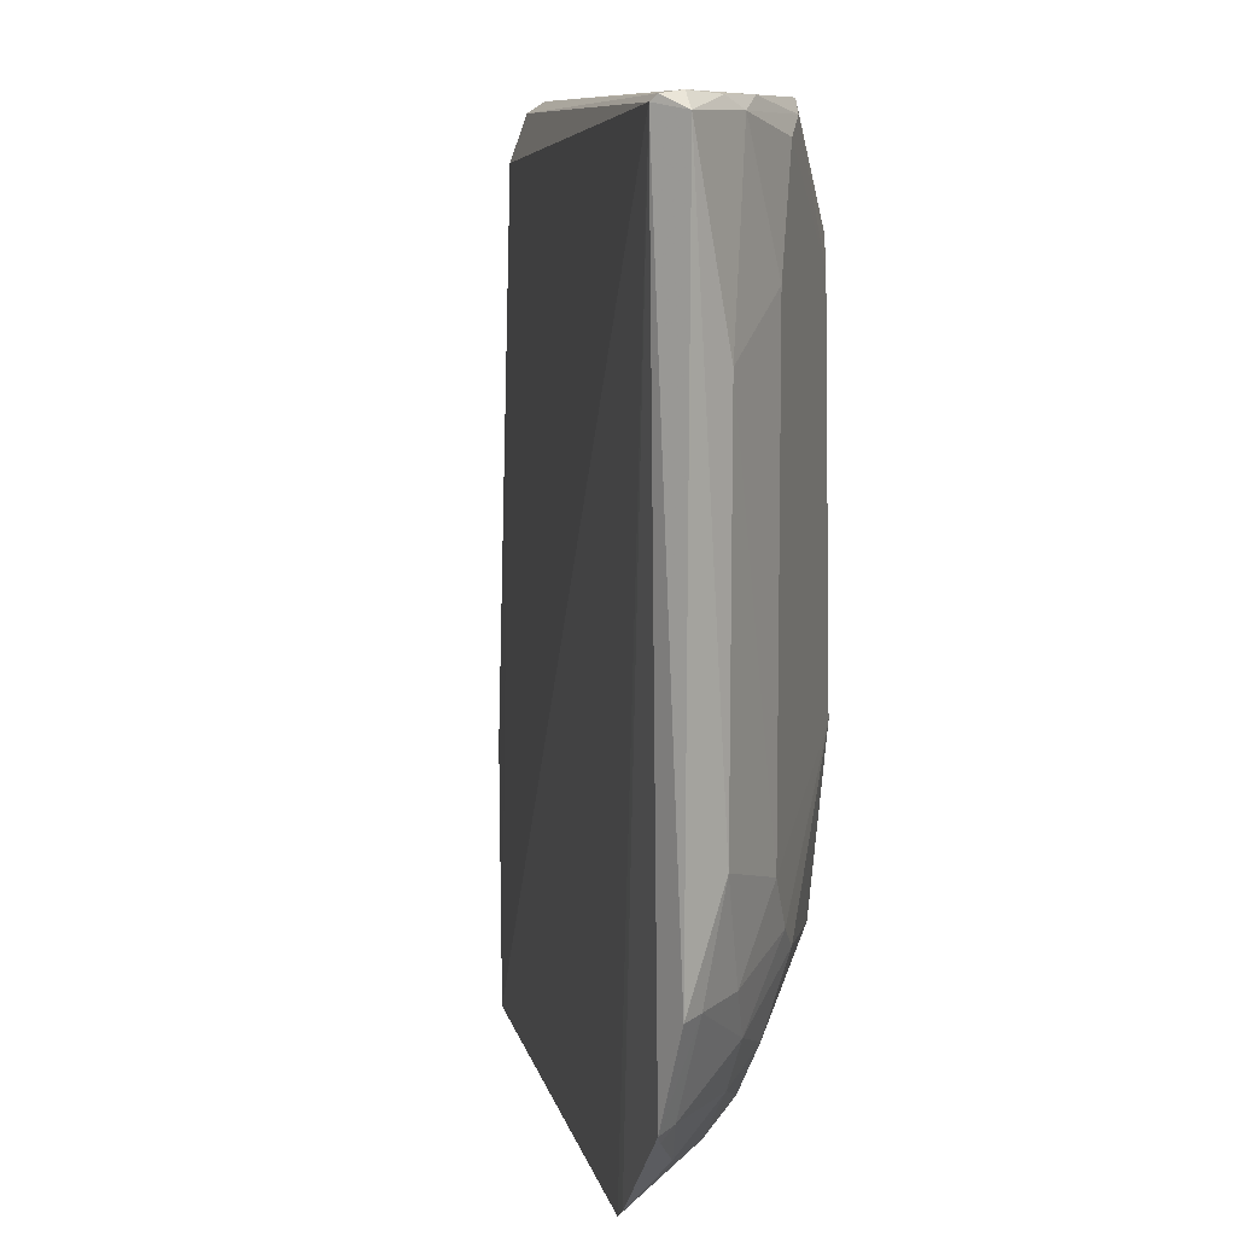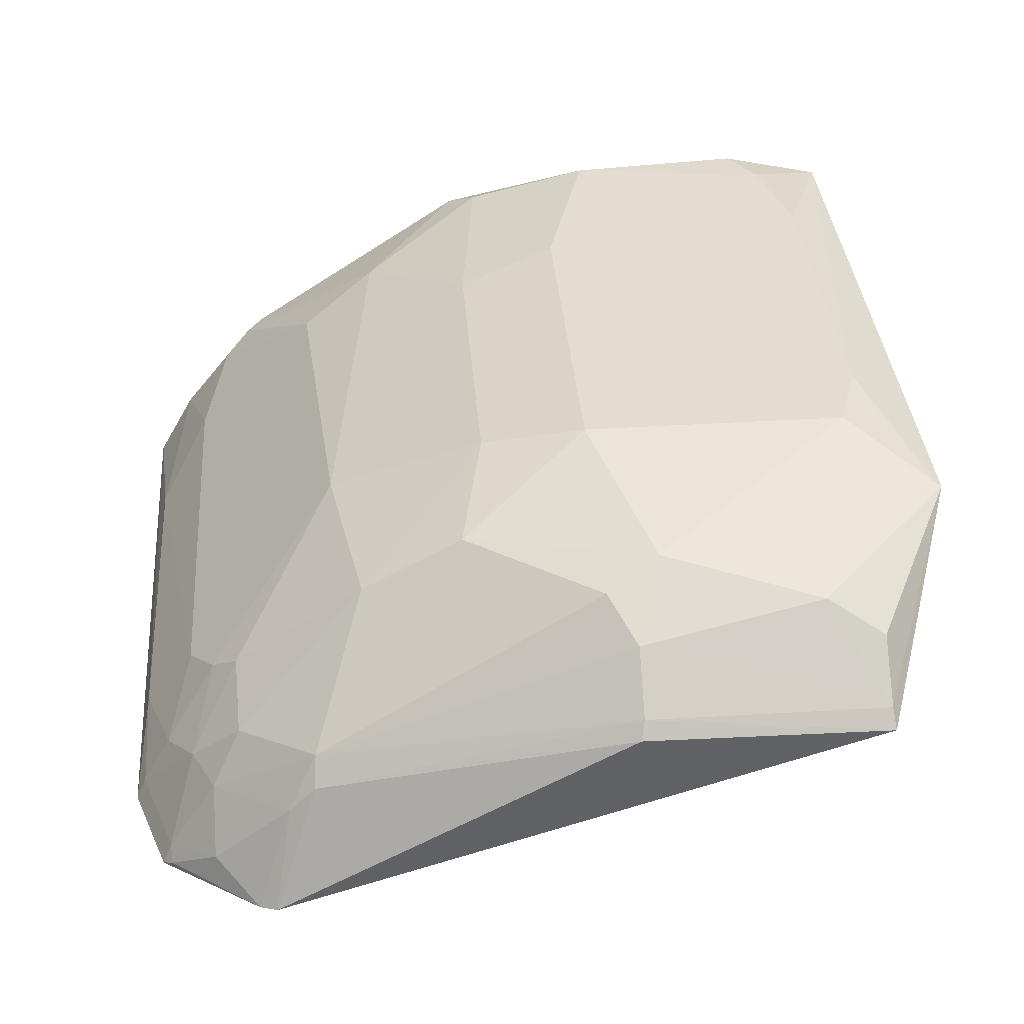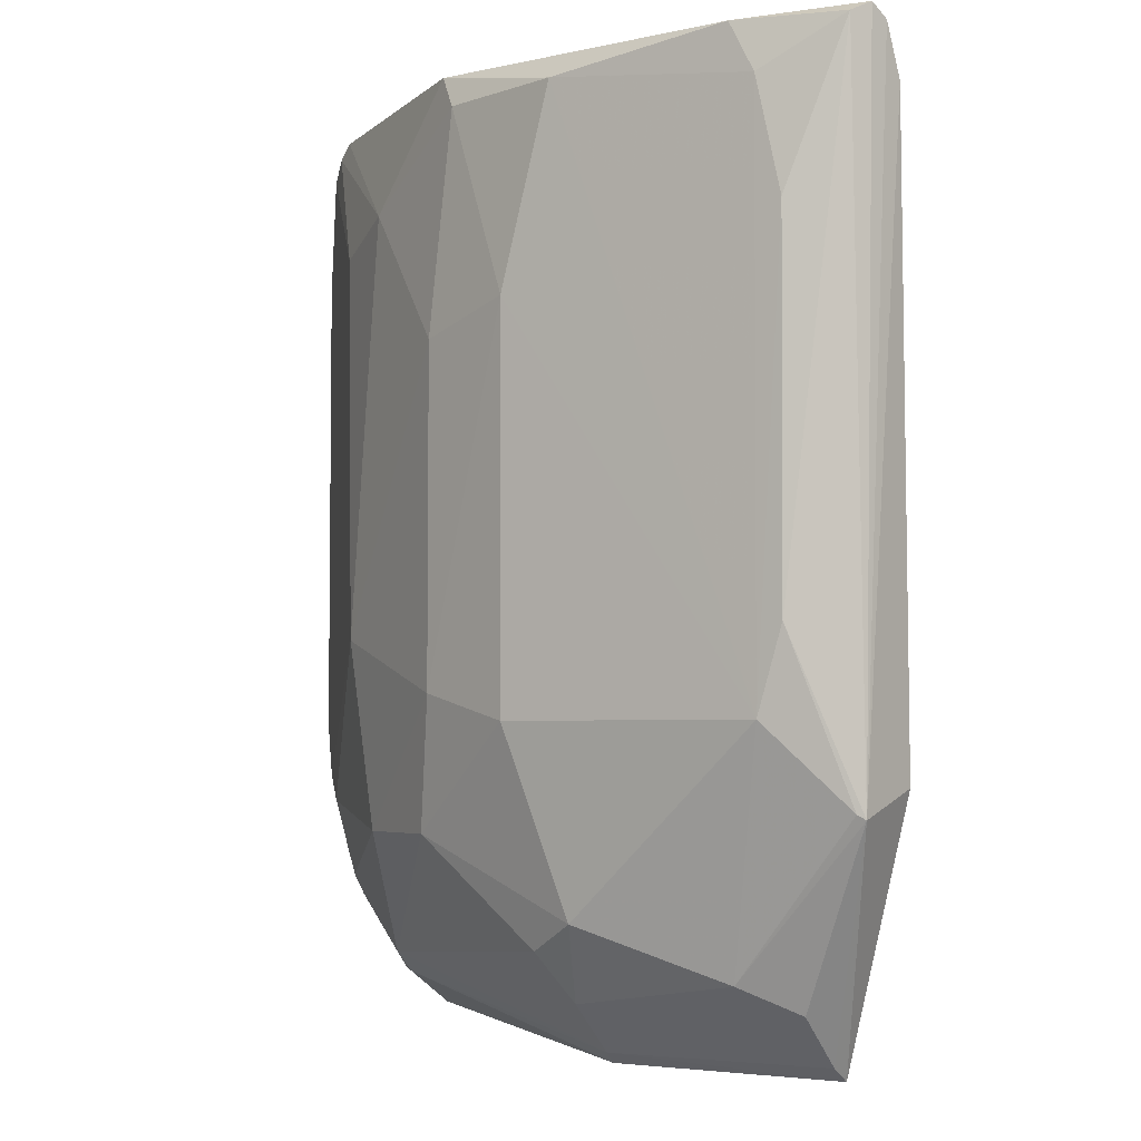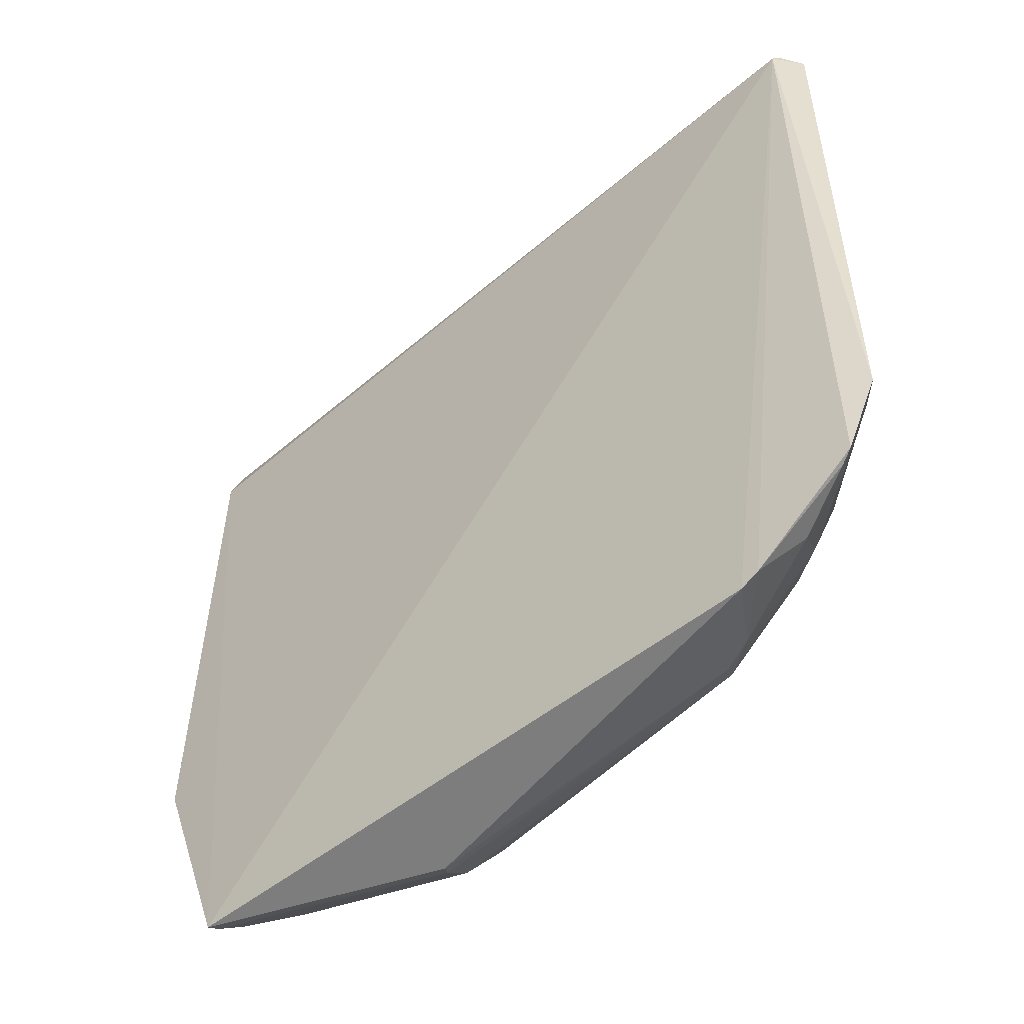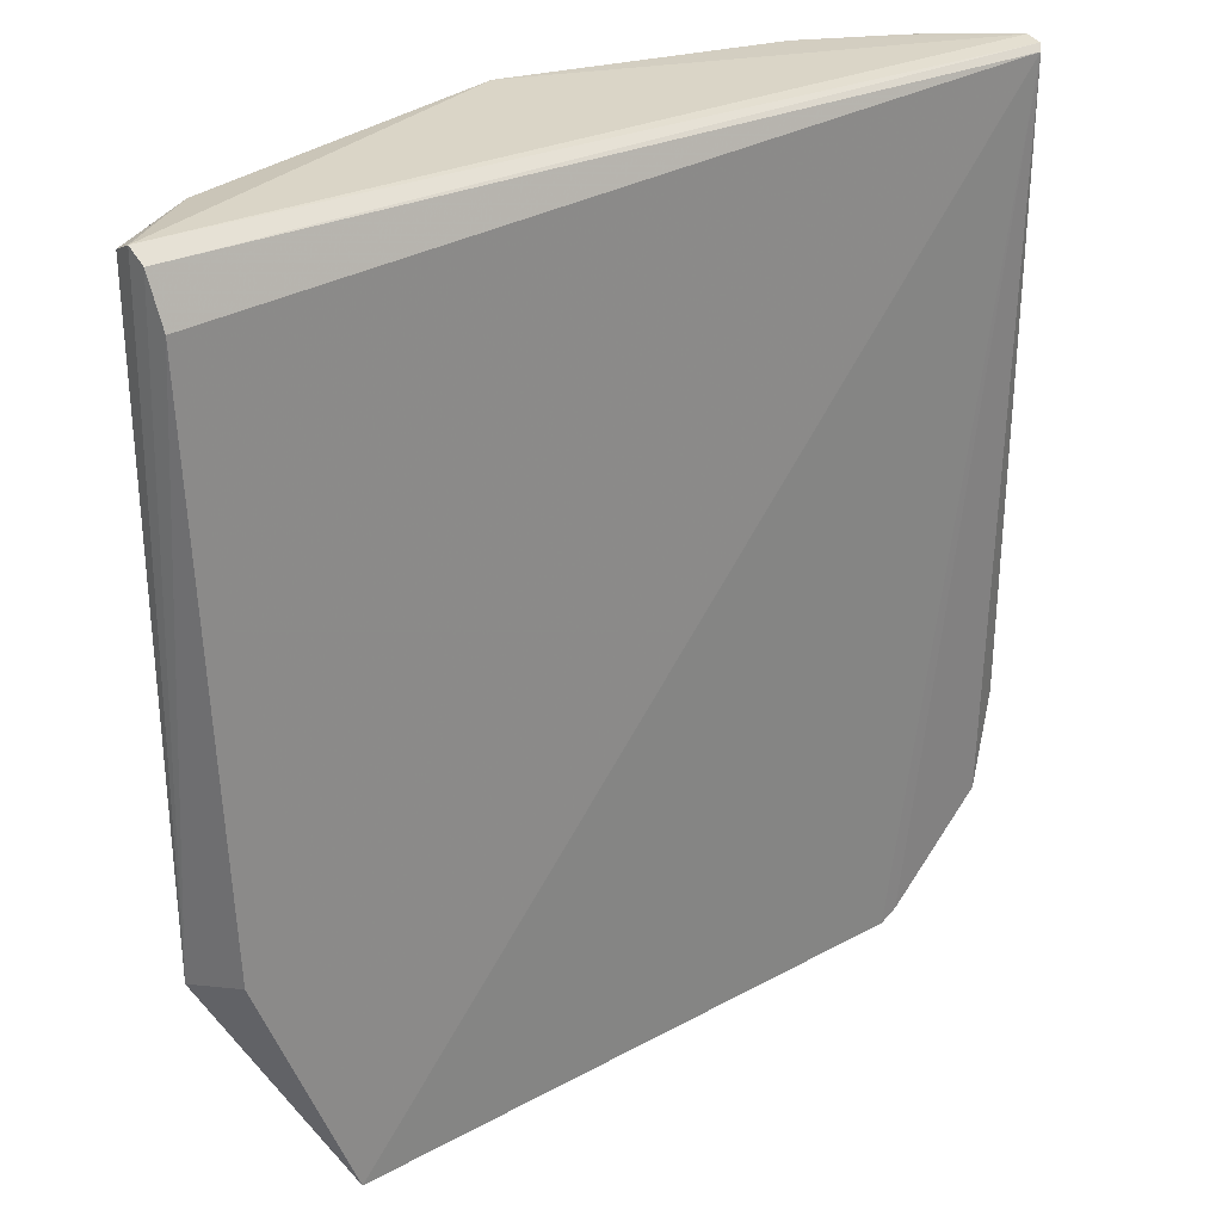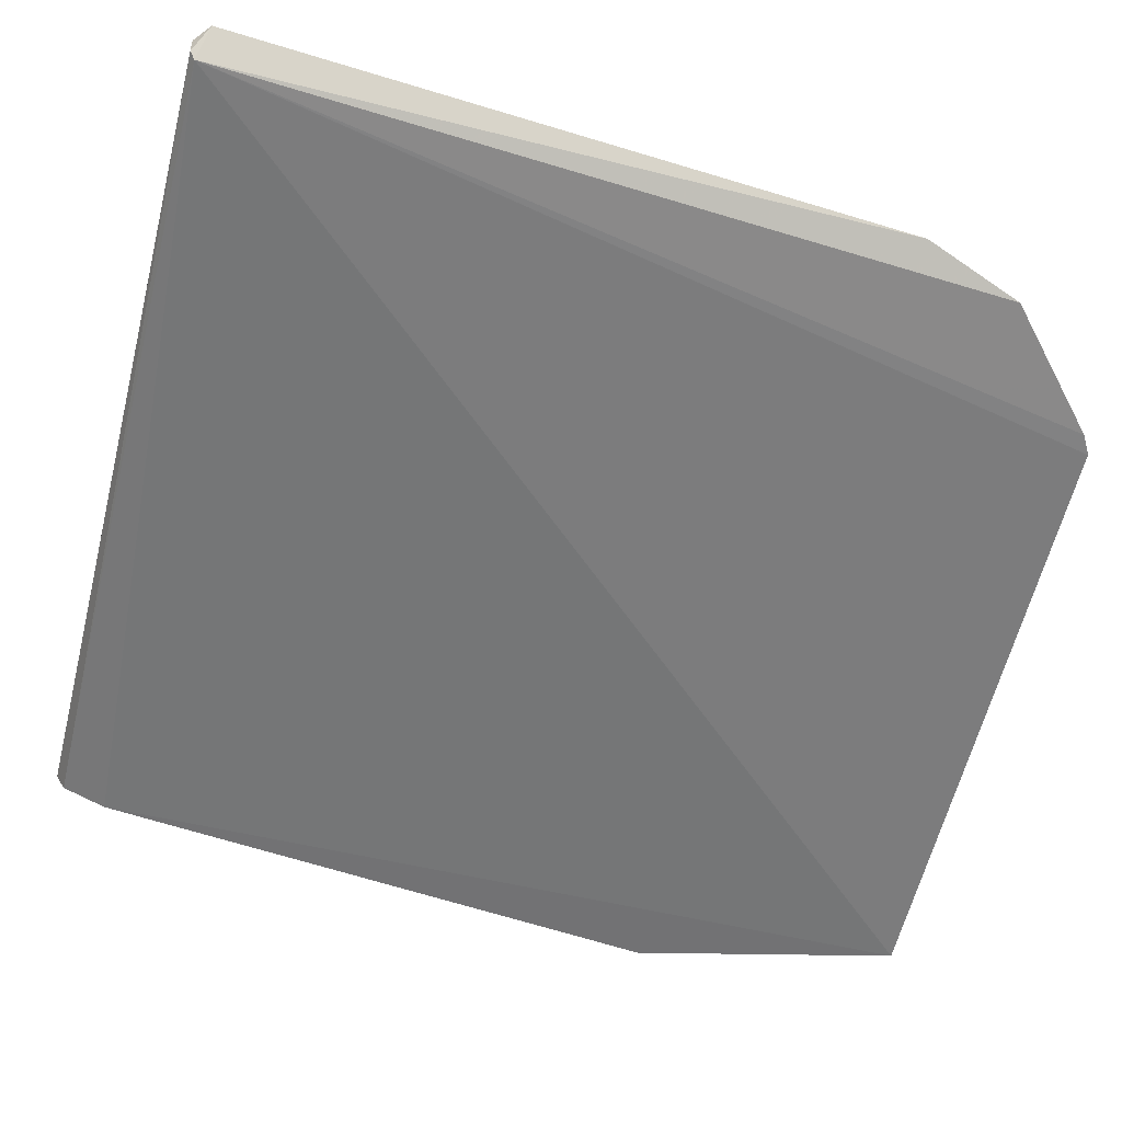
<metadata>
{"format":"obj","ext":"obj","renderer":"f3d","projection":"perspective","resolution":1024,"background":"white","views":[{"elev":10.1,"azim":59.5,"up":"+Z"},{"elev":35.1,"azim":175.6,"up":"+Y"},{"elev":-3.9,"azim":-145.7,"up":"+Z"},{"elev":-54.2,"azim":19.1,"up":"+Z"},{"elev":29.0,"azim":-56.7,"up":"+Z"},{"elev":-78.5,"azim":74.0,"up":"+Y"}]}
</metadata>
<code>
v 0.02457 0.03989 0.0942
v 0.03726 0.02329 0.09332
v 0.02858 0.03205 0.02284
v -0.03108 0.04538 0.01053
v -0.03942 0.05313 0.09303
v 0.0246 0.0256 0.01346
v -0.006859 0.0588 0.03912
v 0.03109 0.03458 0.03916
v 0.03564 0.02379 0.09463
v 0.03686 0.02322 0.03175
v -0.009329 0.05158 0.01594
v -0.01169 0.05892 0.09128
v -0.03869 0.05603 0.03151
v 0.03112 0.03448 0.08144
v 0.01682 0.04887 0.04652
v 0.03115 0.03223 0.09434
v -0.03902 0.05479 0.09413
v 0.03427 0.02185 0.09383
v 0.03393 0.02295 0.02275
v 0.03591 0.0274 0.0416
v 0.03332 0.02991 0.03208
v -0.009045 0.04553 0.01058
v 0.01893 0.03918 0.01828
v -0.039 0.04946 0.03383
v -0.0332 0.05891 0.04653
v -0.02586 0.05393 0.01838
v 0.01913 0.04648 0.08144
v 0.002498 0.05627 0.07143
v 0.03415 0.02776 0.09435
v 0.02863 0.0369 0.09145
v 0.002654 0.05415 0.09434
v 0.02299 0.02612 0.01246
v 0.03485 0.02222 0.09438
v 0.02861 0.02743 0.0184
v 0.03588 0.02751 0.07643
v 0.02624 0.03925 0.03209
v 0.03593 0.02529 0.03193
v 0.03067 0.03206 0.02747
v -0.00939 0.04702 0.0116
v 0.005036 0.05378 0.02967
v -0.03965 0.05144 0.08851
v -0.0309 0.05897 0.03909
v -0.03094 0.05888 0.08894
v -0.03817 0.05675 0.09312
v -0.03079 0.05145 0.0161
v -0.01174 0.05616 0.02279
v -0.006862 0.05889 0.07394
v 0.01196 0.05124 0.08389
v 0.02622 0.03906 0.09301
v 0.03352 0.0299 0.09329
v 0.0002149 0.05615 0.09113
v 0.02147 0.03447 0.01639
v 0.033 0.02373 0.02183
v 0.02863 0.03704 0.0344
v 0.02602 0.0367 0.02505
v 0.03309 0.02491 0.02305
v 0.01907 0.03691 0.01634
v -0.03086 0.04696 0.01172
v -0.006911 0.05408 0.02029
v 0.01424 0.04881 0.02963
v 0.002552 0.05625 0.04151
v -0.038 0.05633 0.03194
v -0.03328 0.05886 0.07896
v -0.0285 0.05872 0.09336
f 15 14 8
f 16 1 9
f 17 13 5
f 18 10 2
f 19 18 6
f 19 10 18
f 20 2 10
f 21 8 20
f 24 13 4
f 27 14 15
f 29 16 9
f 29 9 2
f 30 14 27
f 31 17 9
f 31 9 1
f 32 18 4
f 32 6 18
f 32 4 22
f 33 18 2
f 33 2 9
f 33 9 17
f 33 17 5
f 33 5 18
f 35 2 20
f 35 20 8
f 35 8 14
f 37 21 20
f 37 20 10
f 37 10 19
f 38 21 37
f 39 22 4
f 39 11 23
f 41 5 13
f 41 13 24
f 41 18 5
f 41 24 4
f 41 4 18
f 43 12 42
f 44 25 13
f 44 13 17
f 45 13 26
f 46 11 26
f 46 7 40
f 46 42 7
f 46 26 42
f 47 42 12
f 47 7 42
f 48 27 15
f 48 15 28
f 48 31 1
f 49 1 16
f 49 30 27
f 49 48 1
f 49 27 48
f 50 16 29
f 50 29 2
f 50 14 30
f 50 35 14
f 50 2 35
f 50 49 16
f 50 30 49
f 51 12 31
f 51 47 12
f 51 28 47
f 51 48 28
f 51 31 48
f 52 6 32
f 52 34 6
f 52 23 3
f 52 3 34
f 53 19 6
f 53 6 34
f 54 8 21
f 54 38 36
f 54 21 38
f 54 36 15
f 54 15 8
f 55 3 23
f 55 38 3
f 55 36 38
f 56 3 38
f 56 19 53
f 56 53 34
f 56 34 3
f 56 38 37
f 56 37 19
f 57 39 23
f 57 22 39
f 57 23 52
f 57 52 32
f 57 32 22
f 58 26 11
f 58 11 39
f 58 45 26
f 58 39 4
f 58 4 13
f 58 13 45
f 59 40 23
f 59 23 11
f 59 46 40
f 59 11 46
f 60 15 36
f 60 36 55
f 60 55 23
f 60 23 40
f 61 28 15
f 61 60 40
f 61 15 60
f 61 40 7
f 61 47 28
f 61 7 47
f 62 13 25
f 62 25 42
f 62 42 26
f 62 26 13
f 63 43 42
f 63 42 25
f 63 44 43
f 63 25 44
f 64 12 43
f 64 43 44
f 64 31 12
f 64 44 17
f 64 17 31

</code>
